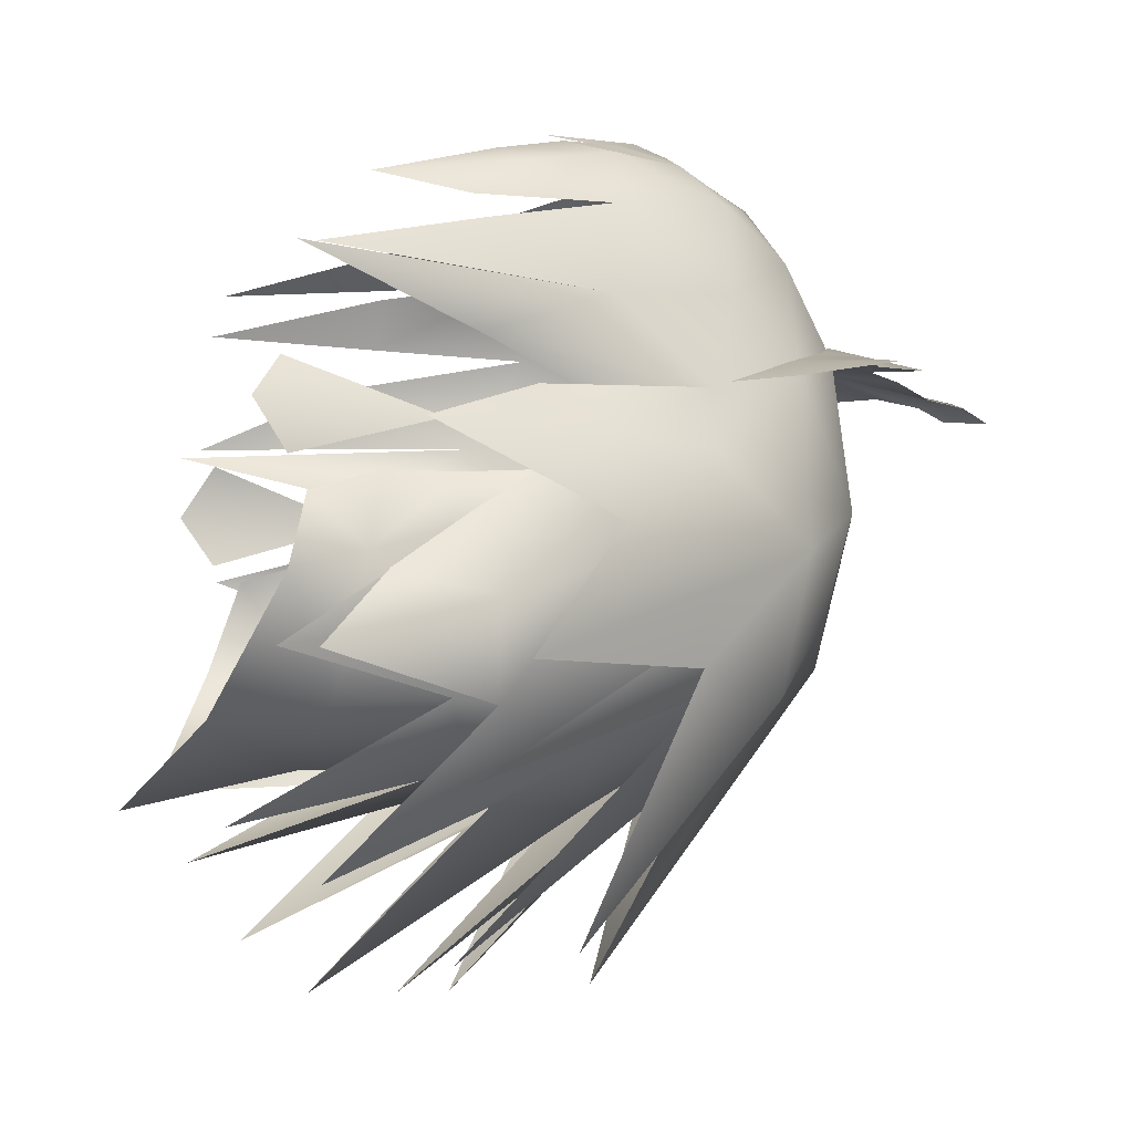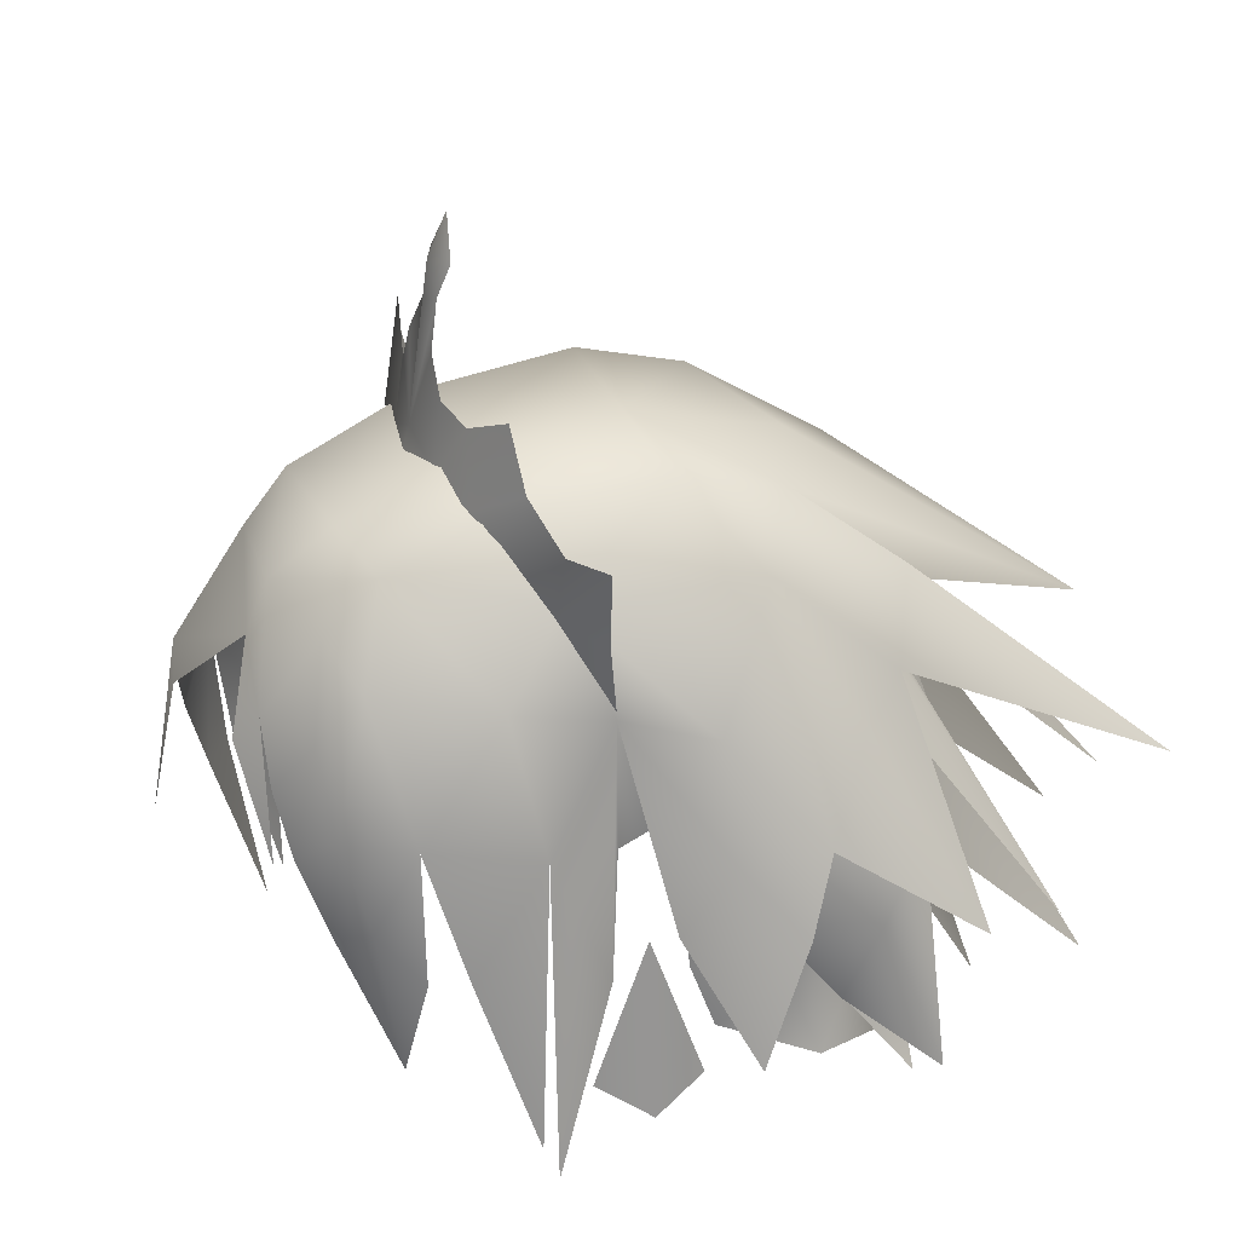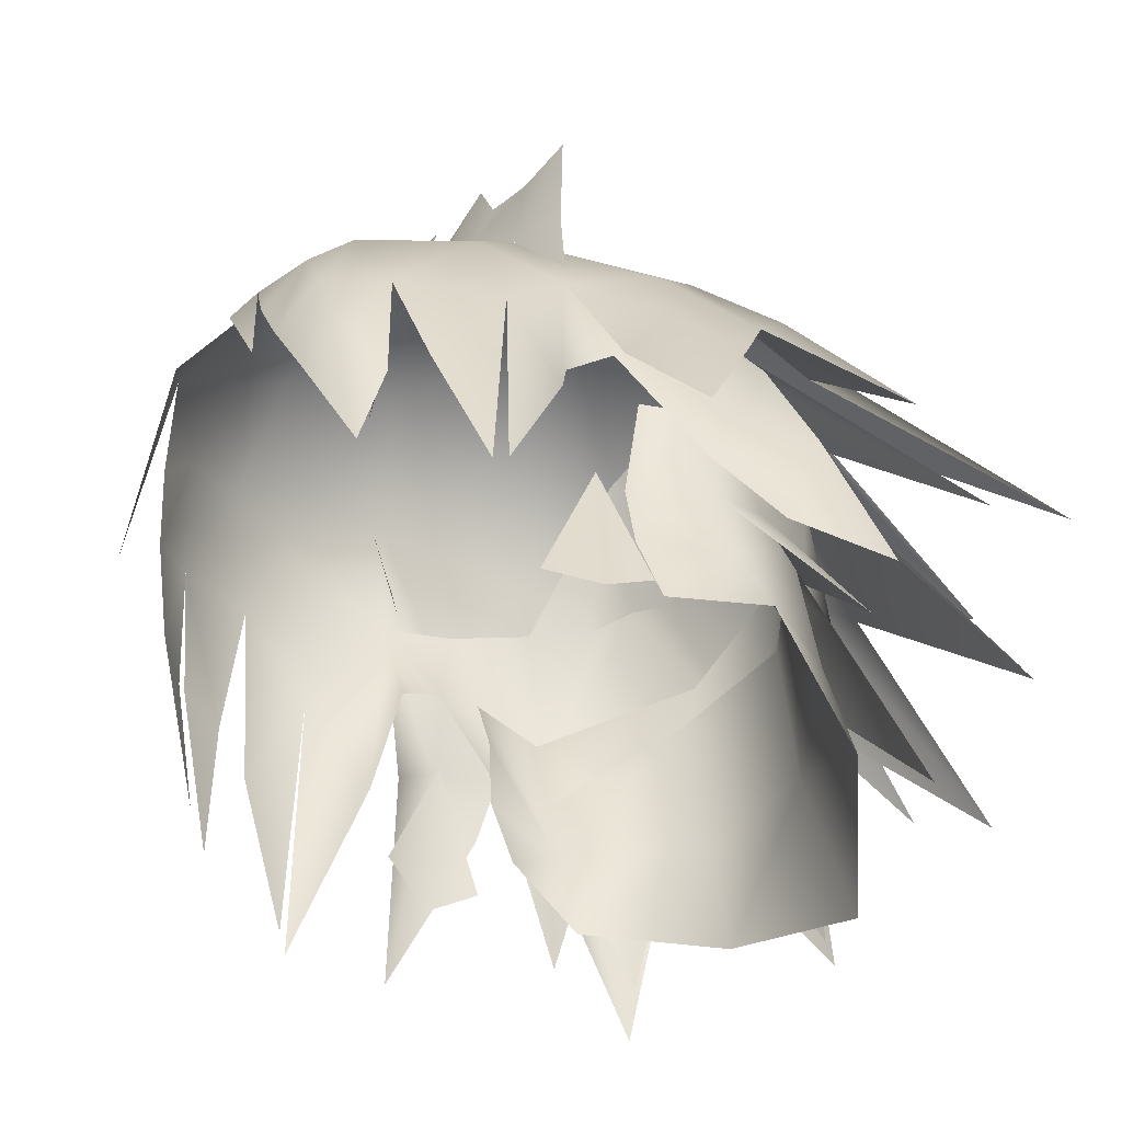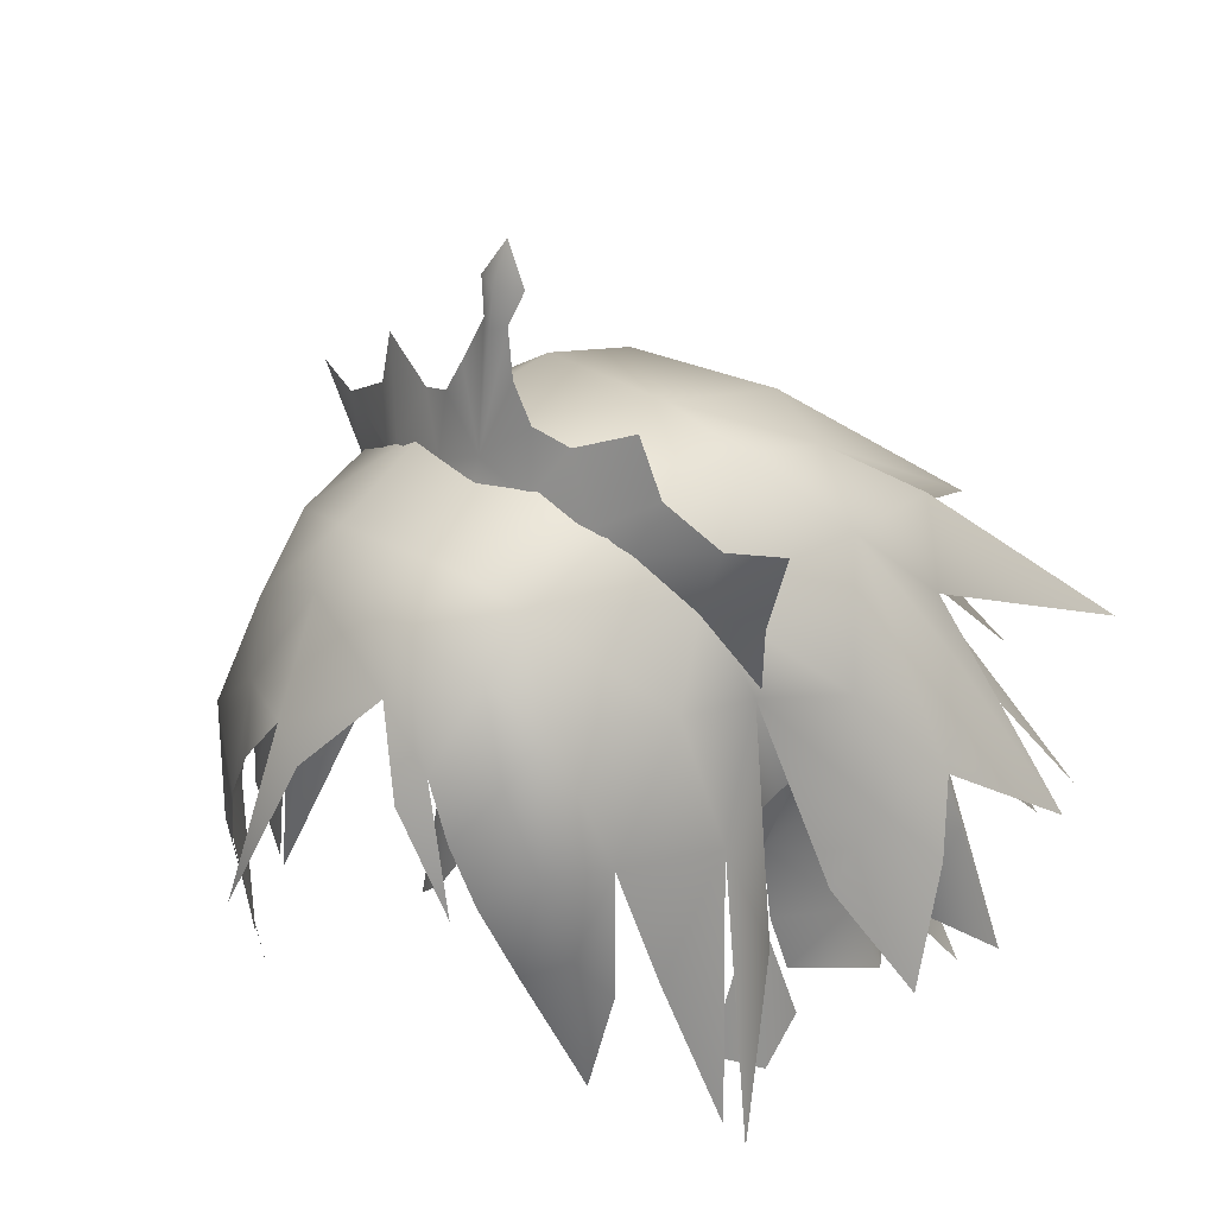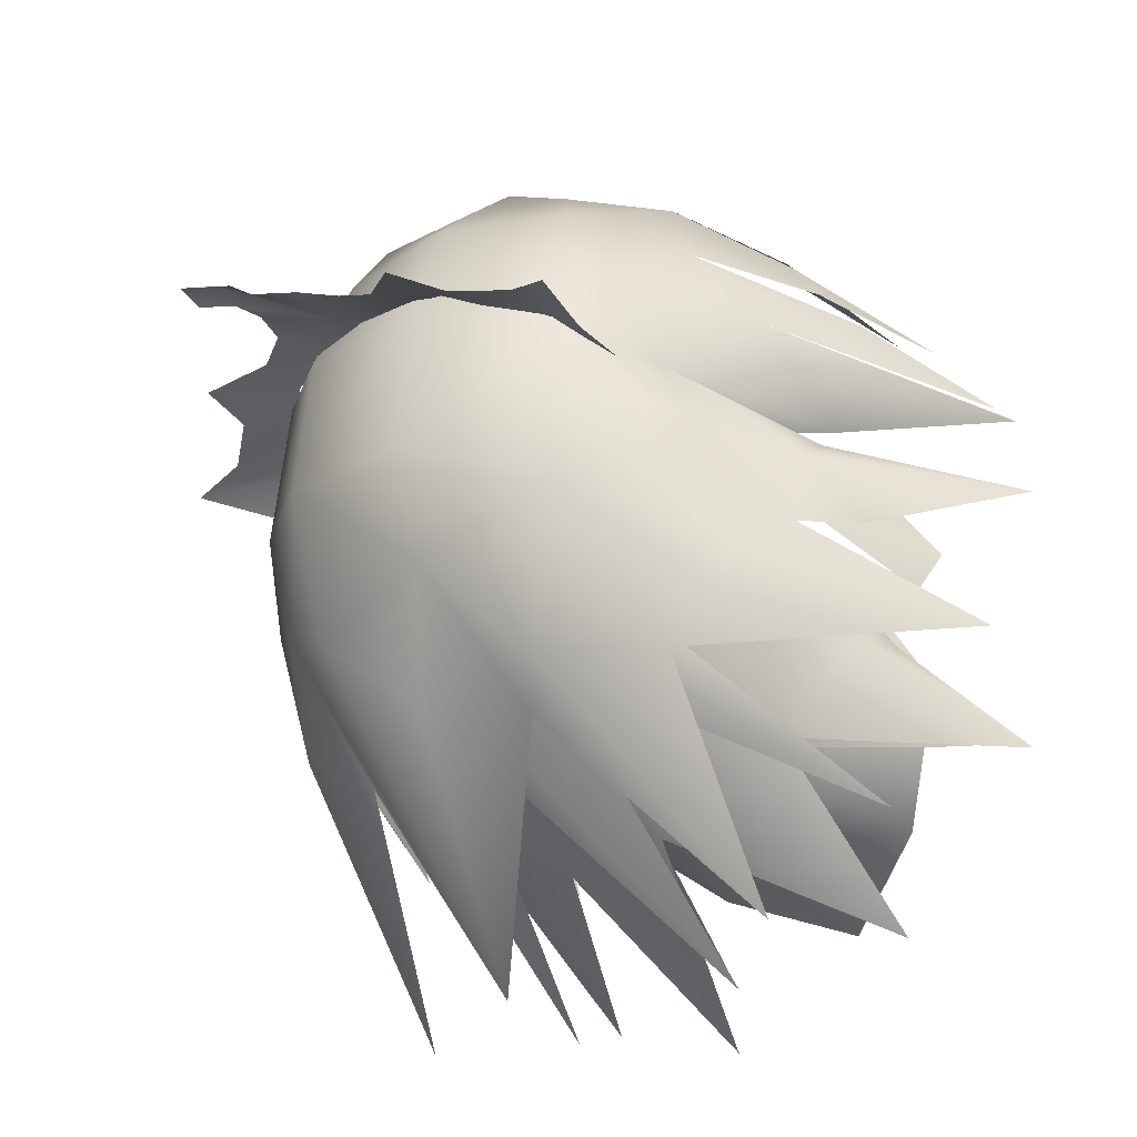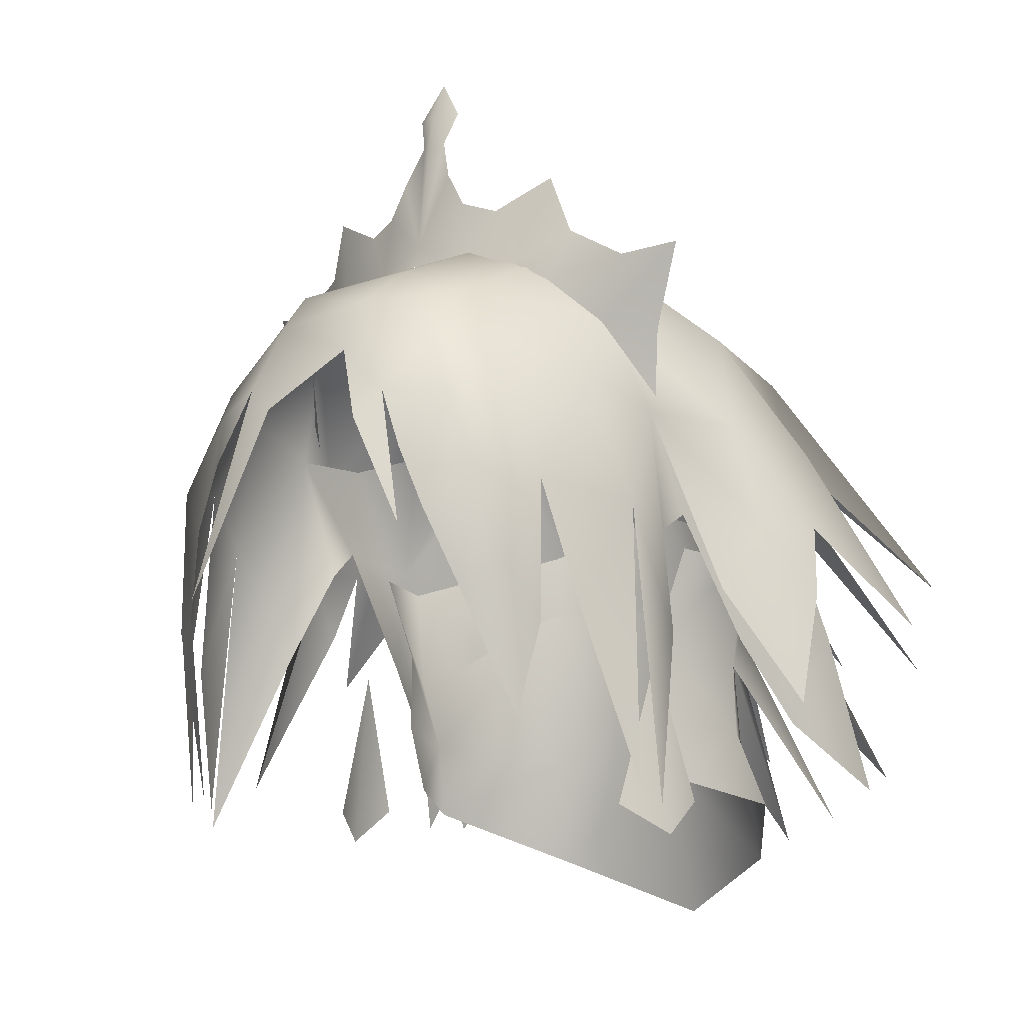
<metadata>
{"format":"obj","ext":"obj","renderer":"f3d","projection":"perspective","resolution":1024,"background":"white","views":[{"elev":-14.1,"azim":74.3,"up":"+Z"},{"elev":28.3,"azim":68.8,"up":"+Y"},{"elev":-50.8,"azim":67.6,"up":"+Y"},{"elev":29.7,"azim":43.1,"up":"+Y"},{"elev":-26.5,"azim":-130.3,"up":"+Z"},{"elev":-8.9,"azim":39.8,"up":"+Y"}]}
</metadata>
<code>
g mesh00
v -6.615 52.44 -7.272
v -9.357 45.27 -9.392
v -7.81 50.9 -5.065
v 8.054 56.53 6.696
v 7.616 53.68 8.118
v 7.927 51.65 6.565
v 7.087 60.85 -6.828
v 4.673 64.38 -6.665
v 7.949 60.59 -4.627
v 4.143 52.09 -18.5
v 1.872 63.17 -9.411
v 4.4 60.72 -9.104
v 4.539 54.06 -9.46
v 4.592 48.01 -10.18
v 0 47.73 -11.54
v 8.054 56.53 6.696
v 8.08 60.67 3.895
v 6.262 61.1 7.686
v -9.291 52.05 6.668
v -8.113 52.05 8.333
v -7.137 57.24 9.158
v -7.489 63.69 1.72
v -3.499 66.74 -2.536
v -8.204 63.71 -4.412
v 7.389 48.36 7.228
v -1.872 63.17 -9.411
v -4.143 52.09 -18.5
v -4.4 60.64 -9.104
v 0 54.12 -11.08
v -4.167 59.7 10.13
v -3.331 57.73 11.2
v -1.195 60.08 11.63
v -1.059 63.64 -10.19
v 1.68 57.44 -18.59
v -3.801 60.97 -10.74
v 9.597 51.56 1.188
v 7.864 55.13 0.3465
v 8.148 59.84 0.4949
v -8.437 59.66 -1.588
v -7.949 60.59 -4.627
v -9.851 55.92 -6.105
v 7.864 55.13 0.3465
v 8.338 56.19 -1.207
v -8.338 56.19 -1.207
v -7.864 55.13 0.3465
v -9.112 59.84 0.835
v 6.615 52.44 -7.272
v 4.771 56.63 -10.08
v 8.251 54.87 -5.13
v -2.83 52.79 -11.77
v -4.771 56.63 -10.08
v 0 58.18 -11.39
v -4.786 51.89 -9.77
v 4.786 51.89 -9.77
v 4.075 44.67 -14.23
v 2.83 52.79 -11.77
v 0 51.99 -11.68
v 0 54.1 -11.26
v 7.076 56.83 8.932
v 5.864 59.56 9.149
v 4.4 60.72 -9.104
v 5.57 62.23 -7.901
v 10.73 51.18 -13.64
v 0.03966 61.06 -10.33
v 5.816 61.27 -8.112
v 7.087 60.85 -6.828
v 9.851 55.92 -6.105
v 7.949 60.59 -4.627
v 8.437 59.66 -1.588
v 0 57.69 -12.43
v 1.779 62.92 -9.043
v 5.018 56.36 -11.5
v 4.4 60.72 -9.104
v 1.68 57.44 -18.59
v 4.839 64.89 -6.373
v 4.941 60.97 -10.74
v 7.494 48.46 -5.66
v 6.161 51.94 -2.466
v 6.393 49.1 -2.691
v 7.81 50.9 -5.065
v 8.736 55.06 -18.4
v 6.729 62.58 -9.609
v 7.9 59.51 -8.993
v 7.656 63.41 -4.672
v 10.04 59.01 -6.921
v 7.474 55.16 -2.469
v 6.161 51.94 -2.466
v 7.81 50.9 -5.065
v 10.65 45.38 3.361
v 9.257 56.07 3.062
v 8.148 59.84 0.4949
v 1.98 63.26 9.344
v 1.78 61.41 10.04
v 3.838 59.69 10.28
v 3.146 58.69 10.99
v 4.654 54.92 10.33
v 8.81 52 5.443
v 9.923 46.09 3.621
v 10.46 53.25 -0.6461
v 11.02 55.74 -2.304
v 12.52 49.17 -2.641
v 12.11 53.26 -4.306
v 2.04 67.01 -2.049
v 2.04 65.53 -7.471
v -3.438 65.67 -6.373
v -5.57 62.23 -7.901
v -3.272 65.24 -6.164
v -4.4 60.64 -9.104
v 1.68 65.2 -7.272
v -3.272 65.24 -6.164
v -8.465 59 -9.322
v -11.33 58.74 -6.723
v -10.73 51.18 -13.64
v -7.087 60.85 -6.828
v -7.949 60.59 -4.627
v -7.087 60.85 -6.828
v -5.816 61.27 -8.112
v -5.018 56.36 -11.5
v -9.203 45.7 6.607
v -3.535 52.62 12.19
v 0.006854 59.19 11.98
v -4.539 54.06 -9.46
v -7.494 48.46 -5.66
v -7.81 50.9 -5.065
v -2.426 53.94 -13.01
v -9.877 51.88 0.7081
v -12.27 45.09 2.618
v -10.41 56.08 3.326
v -9.112 59.84 0.835
v -8.338 56.19 -1.207
v -8.696 51.77 -4.318
v -8.094 45.77 -6.659
v -4.592 48.01 -10.18
v -4.895 43.85 -10.96
v -7.32 52.81 -10.46
v -12.15 45.4 -10.37
v -10.37 52.09 -7.651
v -9.359 48.79 -6.696
v -6.479 46.63 -3.579
v -6.393 49.1 -2.691
v -6.161 51.94 -2.466
v -3.295 66.19 2.995
v -6.848 62.89 5.283
v -2.844 64.51 7.31
v -8.477 57.68 6.452
v -10.31 50.96 5.273
v -12.03 45.82 2.95
v -12.31 53.26 -4.306
v -14.26 46.89 -1.72
v -11.78 55.74 -2.304
v -10.28 53.25 -0.4665
v -9.112 59.84 0.835
v 9.359 48.79 -6.696
v 10.37 52.09 -7.651
v 8.696 51.77 -4.318
v 8.338 56.19 -1.207
v 8.148 59.84 0.4949
v 7.32 52.81 -10.46
v 10.83 46.34 -9.694
v 4.899 65.96 -2.536
v 7.001 63.39 1.72
v 4.695 65.41 2.995
v 4.365 63.89 6.55
v 9.827 59.46 -2.225
v 11.43 55.84 -5.235
v 12.68 52.49 -10.08
v 6.202 52.9 8.989
v 5.373 55.48 9.864
v 4.607 57.6 10.24
v 4.673 64.38 -6.665
v -4.4 60.64 -9.104
v -1.779 62.92 -9.043
v 0.03966 61.01 -9.917
v -8.676 55.06 -17.9
v -5.609 62.58 -9.609
v 9.357 45.27 -9.392
v -6.161 51.94 -2.466
v -7.474 55.16 -2.469
v -8.251 54.87 -5.13
v -4.075 44.67 -14.23
v 7.462 47.15 -16.44
v 2.642 53.7 -12.95
v 0 48.2 -18.99
v 6.479 46.63 -3.579
v 8.094 45.77 -6.659
v 4.895 43.85 -10.96
v 0 41.79 -13.18
v -16.04 51.69 -9.038
v -11.43 55.84 -4.775
v -10.61 59.46 -2.225
v -7.462 47.15 -16.44
v 1.78 61.41 10.04
v -2.329 63.01 8.905
v -6.08 61.12 7.928
v -8.477 57.68 6.452
v -7.864 55.13 0.3465
v -8.432 60.97 4.255
v -4.841 55.48 10.64
v -6.173 52.45 9.712
v -7.868 52.13 8.616
v -7.467 45.87 7.654
v 4.395 62.27 8.384
v 2.16 64.75 7.232
v 2.26 66.27 3.506
v 2.04 67.01 -2.049
v 2.04 65.53 -7.471
v 1.98 63.26 9.344
v 2.26 66.27 3.506
f 1 2 3
f 4 5 6
f 7 8 9
f 10 11 12
f 13 14 15
f 16 17 18
f 19 20 21
f 22 23 24
f 5 25 6
f 26 27 28
f 15 29 13
f 30 31 32
f 33 34 35
f 36 37 38
f 39 40 41
f 38 42 43
f 44 45 46
f 47 48 49
f 50 51 52
f 2 1 53
f 54 55 56
f 56 55 57
f 56 57 58
f 5 4 59
f 59 4 18
f 59 18 60
f 61 8 62
f 8 7 62
f 62 7 63
f 62 63 61
f 11 10 64
f 65 66 67
f 67 66 68
f 67 68 69
f 70 71 72
f 72 71 73
f 74 75 76
f 77 78 79
f 14 13 77
f 77 13 80
f 77 80 78
f 81 82 83
f 83 82 84
f 83 84 85
f 86 87 49
f 49 87 88
f 49 88 47
f 89 36 90
f 90 36 91
f 90 91 17
f 92 93 94
f 94 93 95
f 94 95 96
f 17 16 90
f 90 16 97
f 90 97 98
f 91 99 100
f 100 99 101
f 100 101 102
f 103 104 105
f 106 107 108
f 109 26 110
f 110 26 28
f 24 111 112
f 108 113 106
f 106 113 114
f 106 114 107
f 107 114 115
f 40 116 41
f 41 116 117
f 41 117 118
f 20 19 119
f 32 120 121
f 122 123 124
f 125 118 70
f 126 127 128
f 129 39 130
f 130 39 41
f 130 41 131
f 132 133 134
f 134 133 15
f 135 136 137
f 137 136 138
f 139 140 123
f 123 140 141
f 123 141 124
f 23 22 142
f 142 22 143
f 142 143 144
f 145 128 146
f 146 128 147
f 148 149 150
f 150 149 151
f 150 151 152
f 153 154 155
f 155 154 67
f 155 67 156
f 156 67 69
f 156 69 157
f 73 65 72
f 72 65 67
f 72 67 158
f 158 67 154
f 158 154 159
f 159 154 153
f 81 76 82
f 82 76 75
f 82 75 84
f 84 75 160
f 84 160 161
f 161 160 162
f 161 162 163
f 161 164 84
f 84 164 165
f 84 165 85
f 85 165 166
f 85 166 83
f 25 5 167
f 167 5 59
f 167 59 168
f 168 59 60
f 168 60 169
f 27 26 64
f 64 26 109
f 64 109 11
f 11 109 170
f 11 170 12
f 117 171 118
f 118 171 172
f 118 172 70
f 70 172 173
f 70 173 71
f 174 175 35
f 35 175 105
f 35 105 33
f 33 105 104
f 33 104 34
f 88 176 47
f 47 176 54
f 47 54 48
f 48 54 56
f 48 56 52
f 52 56 58
f 52 58 50
f 50 58 57
f 177 178 3
f 3 178 179
f 3 179 1
f 1 179 51
f 1 51 53
f 53 51 50
f 53 50 180
f 180 50 57
f 158 181 72
f 72 181 182
f 72 182 70
f 70 182 183
f 70 183 125
f 79 184 77
f 77 184 185
f 77 185 14
f 14 185 186
f 14 186 15
f 15 186 187
f 15 187 134
f 111 188 112
f 112 188 189
f 112 189 24
f 24 189 190
f 24 190 22
f 29 15 122
f 122 15 133
f 122 133 123
f 123 133 132
f 123 132 139
f 138 131 137
f 137 131 41
f 137 41 135
f 135 41 118
f 135 118 191
f 191 118 125
f 121 192 32
f 32 192 193
f 32 193 30
f 30 193 194
f 30 194 21
f 21 194 195
f 21 195 19
f 196 126 152
f 152 126 128
f 152 128 197
f 197 128 145
f 197 145 194
f 31 30 198
f 198 30 21
f 198 21 199
f 199 21 200
f 199 200 201
f 94 202 92
f 92 202 163
f 92 163 203
f 203 163 162
f 203 162 204
f 204 162 160
f 204 160 205
f 205 160 75
f 205 75 206
f 206 75 74
f 102 165 100
f 100 165 164
f 100 164 91
f 91 164 161
f 91 161 17
f 17 161 163
f 17 163 18
f 18 163 202
f 18 202 60
f 60 202 94
f 60 94 169
f 207 203 144
f 144 203 208
f 144 208 142
f 142 208 103
f 142 103 23
f 23 103 105
f 23 105 24
f 24 105 175
f 24 175 111
f 111 175 174
f 192 207 193
f 193 207 144
f 193 144 194
f 194 144 143
f 194 143 197
f 197 143 22
f 197 22 152
f 152 22 190
f 152 190 150
f 150 190 189
f 150 189 148
v -0.5004 70.82 3.284
v 0 70.65 3.572
v 0 71.94 3.392
v 0.5004 70.82 3.284
v 0.916 72 2.952
v 0 73.35 2.736
v -0.916 72 2.952
f 209 210 211
f 211 210 212
f 211 212 213
f 213 214 211
f 211 214 215
f 211 215 209
v 0 70.65 3.572
v 0 66.63 4.132
v 0.5004 70.82 3.284
v -0.5004 70.82 3.284
v 6.832 45.6 0.8078
v 7.813 44.54 -0.97
v 7.176 50.99 -0.9776
v 7.615 45.78 -2.748
v -6.832 45.6 0.8078
v -7.176 50.99 -0.9776
v -7.813 44.54 -0.97
v -7.615 45.78 -2.748
v -1.933 65.83 3.988
v 0 65.84 4.34
v 1.933 65.83 3.988
v -9.08 63.37 0.9538
v -8.49 60.36 0.6316
v -7.578 63.26 2.036
v 7.124 63.08 2.036
v 8.49 60.36 0.6316
v 8.85 62.74 0.9538
v 10.01 65.77 1.352
v 8.034 65.48 2.028
v 5.337 64.77 3.024
v 6.011 66.62 2.476
v 4.185 65.46 3.64
v -4.185 65.46 3.64
v -6.011 66.62 2.476
v -5.337 64.77 3.024
v -8.034 65.48 2.028
v -10.01 65.77 1.352
v 5.296 68.69 2.732
v 3.104 67.69 3.308
v 1.826 68.12 3.68
v 1.076 69.37 3.68
v 0.5004 70.82 3.284
v -0.5004 70.82 3.284
v -1.076 69.37 3.68
v -1.826 68.12 3.68
v -3.104 67.69 3.308
v -5.296 68.69 2.732
f 216 217 218
f 217 216 219
f 220 221 222
f 222 221 223
f 224 225 226
f 226 225 227
f 228 229 217
f 217 229 230
f 231 232 233
f 234 235 236
f 236 237 234
f 234 237 238
f 234 238 239
f 239 238 240
f 239 240 241
f 242 243 244
f 244 243 245
f 244 245 233
f 233 245 246
f 233 246 231
f 240 247 241
f 241 247 248
f 241 248 230
f 230 248 249
f 230 249 217
f 217 249 250
f 217 250 251
f 252 253 217
f 217 253 254
f 217 254 228
f 228 254 255
f 228 255 242
f 242 255 256
f 242 256 243

</code>
